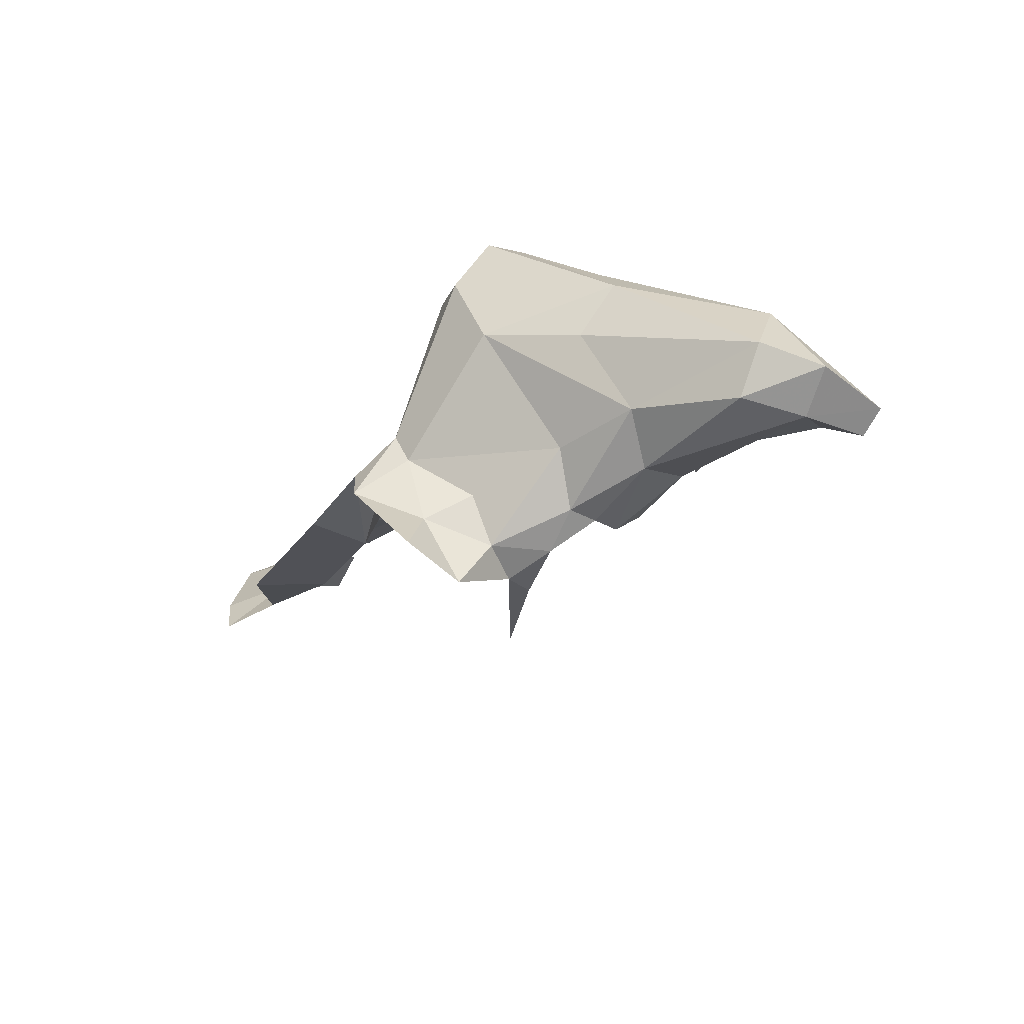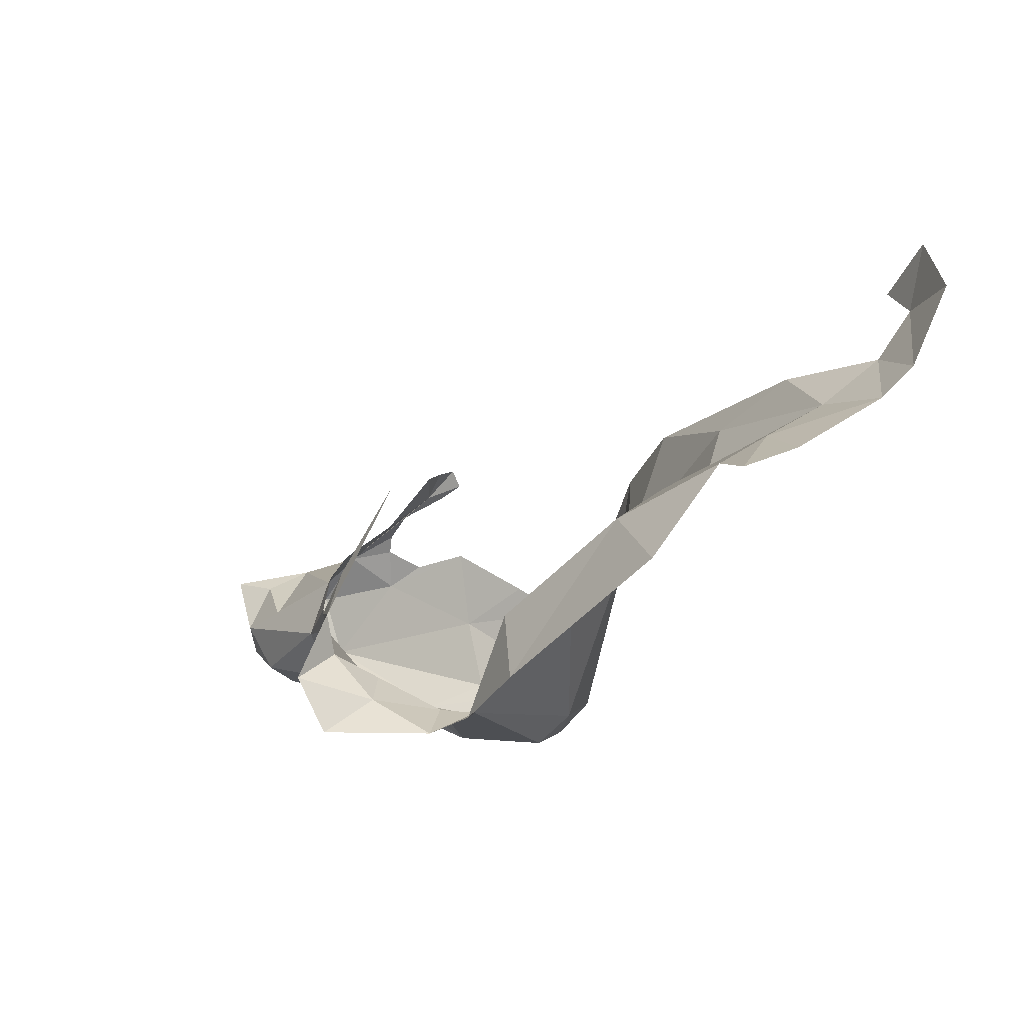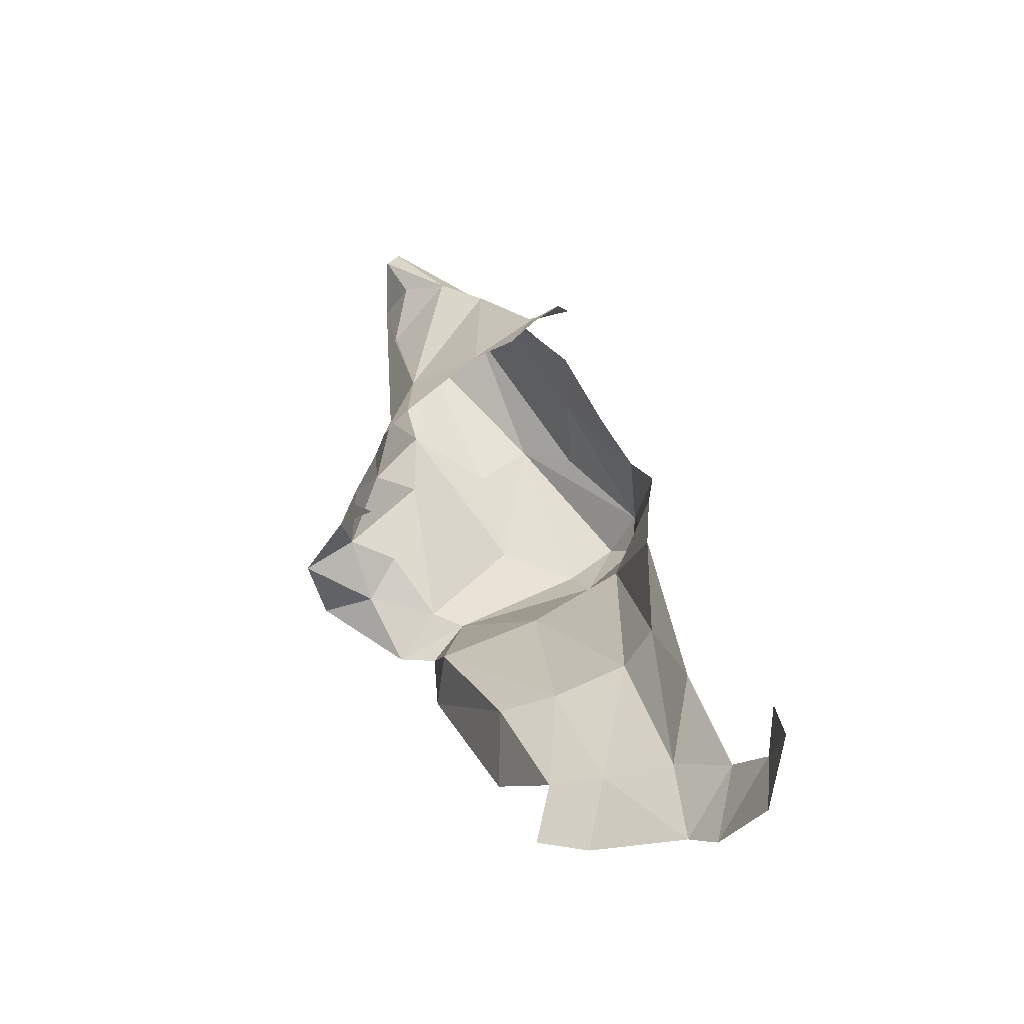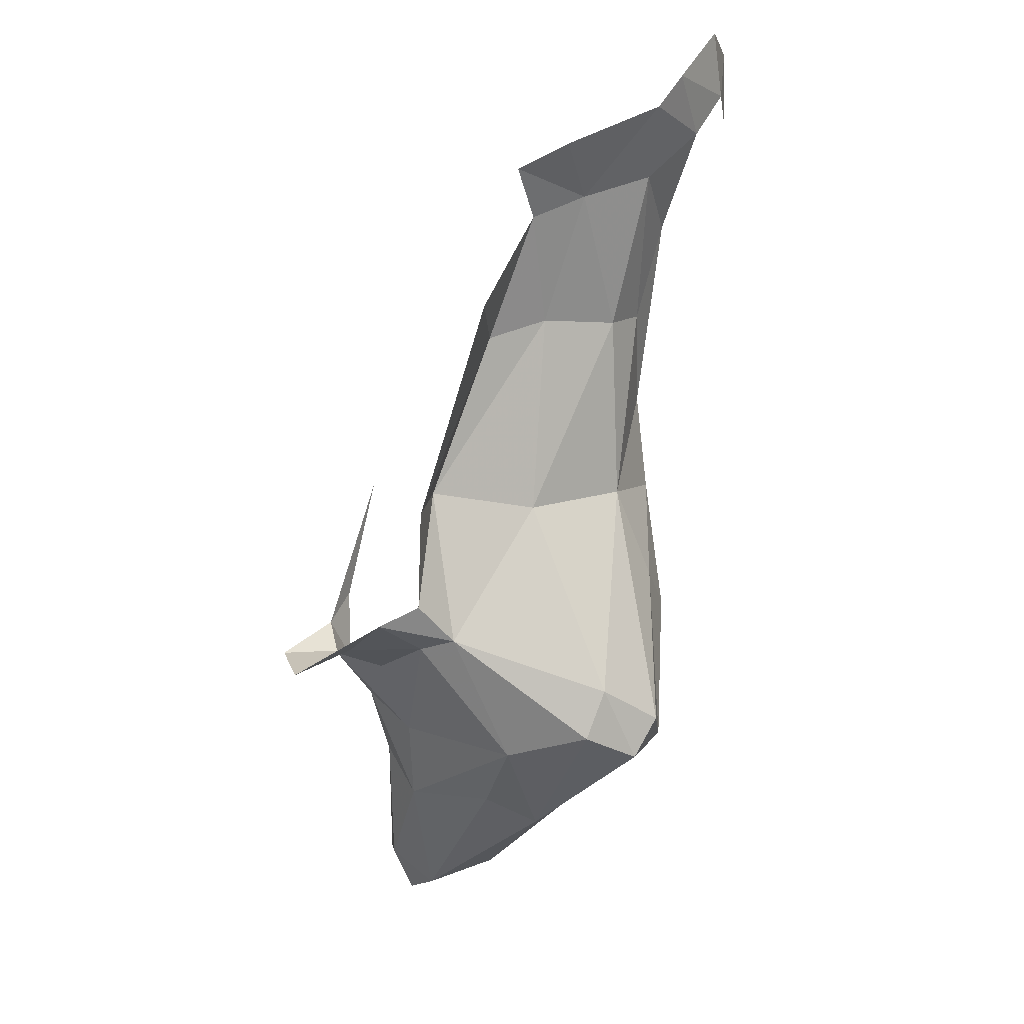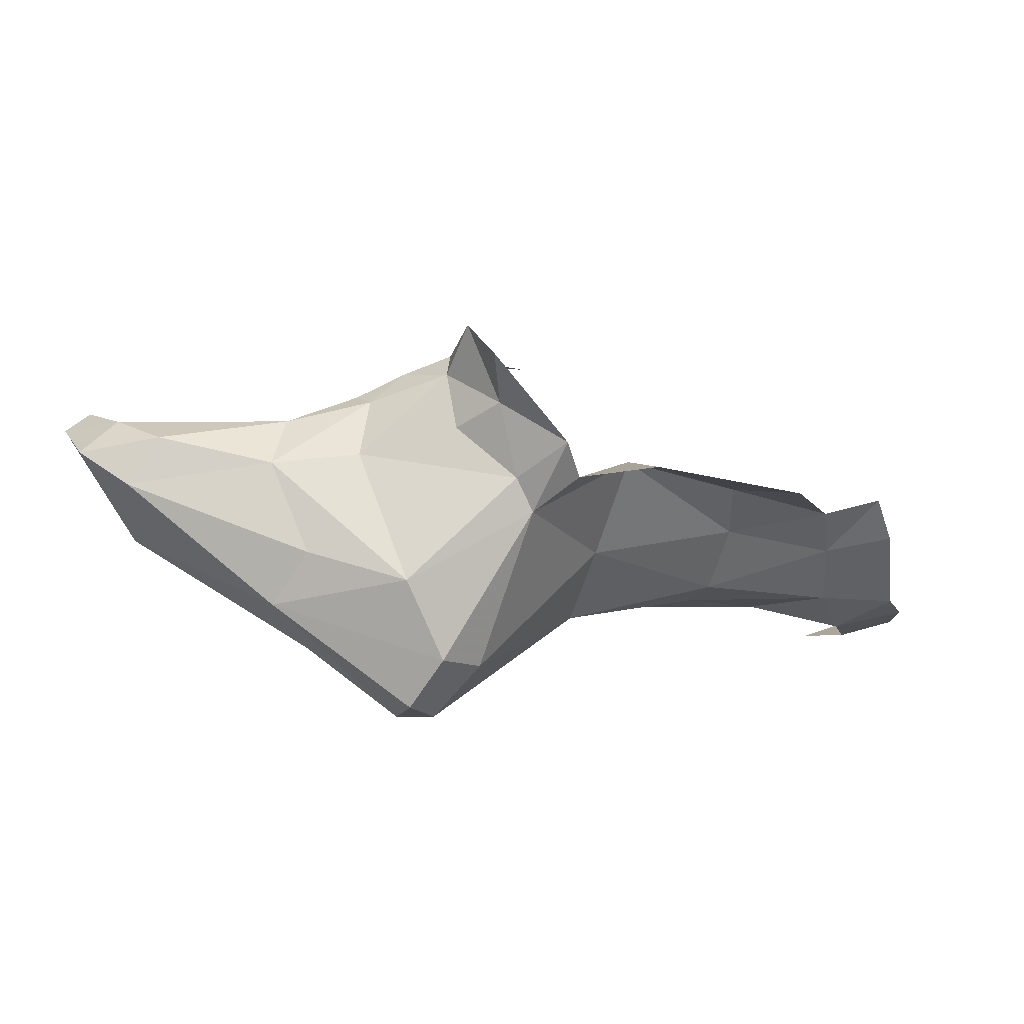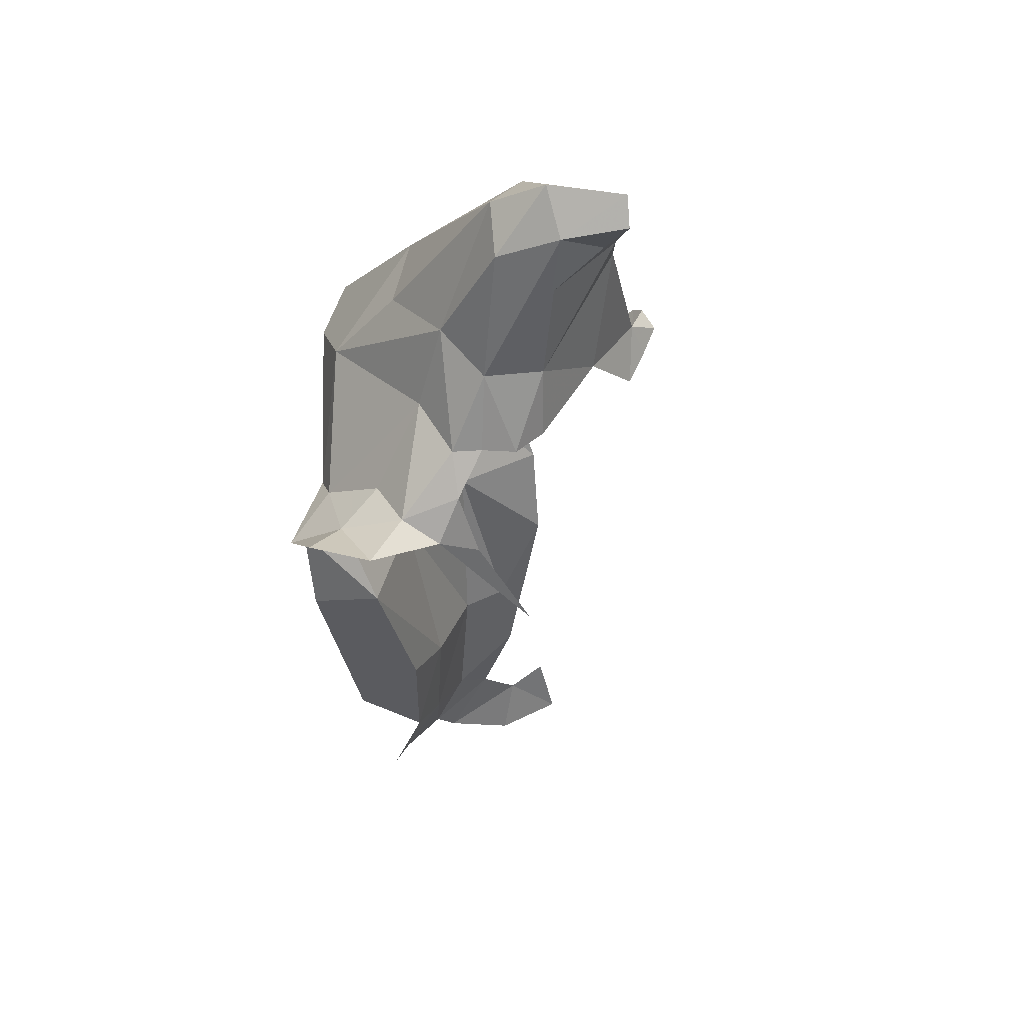
<metadata>
{"format":"obj","ext":"obj","renderer":"f3d","projection":"perspective","resolution":1024,"background":"white","views":[{"elev":-41.6,"azim":-152.8,"up":"+Y"},{"elev":1.5,"azim":61.7,"up":"+Z"},{"elev":57.9,"azim":89.8,"up":"+Z"},{"elev":-47.0,"azim":92.3,"up":"+Z"},{"elev":-74.6,"azim":3.0,"up":"+Z"},{"elev":-55.5,"azim":-117.3,"up":"+Y"}]}
</metadata>
<code>
v 2.67 0.8709 -2.874
v 2.561 1.142 -2.908
v 2.784 1.021 -2.646
v 2.358 0.6876 -2.688
v 2.233 0.7125 -2.747
v 2.385 0.688 -2.733
v 2.445 0.9598 -2.956
v 2.365 0.7647 -2.812
v 2.211 0.7635 -2.845
v 2.447 0.6491 -2.689
v 1.919 0.8808 -2.701
v 2.042 0.9853 -2.667
v 1.95 0.903 -2.818
v 1.929 0.6948 -2.757
v 1.867 0.7338 -2.817
v 2.015 0.7091 -2.837
v 2.366 1.23 -2.713
v 2.479 1.264 -2.597
v 2.403 1.245 -2.872
v 2.645 0.8089 -2.867
v 2.737 0.7415 -2.897
v 2.528 0.6385 -2.762
v 2.622 0.6769 -2.842
v 2.542 0.7256 -2.81
v 2.5 1.107 -2.969
v 2.473 1.238 -2.898
v 2.584 1.239 -2.624
v 2.731 1.18 -2.551
v 2.271 0.9111 -2.917
v 2.035 0.7184 -2.718
v 2.203 0.7651 -2.644
v 2.201 1.004 -2.919
v 2.435 1.196 -2.959
v 2.315 0.7582 -2.585
v 2.345 0.7094 -2.625
v 1.816 0.7218 -2.691
v 1.959 0.7825 -2.875
v 2.756 0.8128 -2.869
v 1.944 0.8235 -2.637
v 2.004 0.9096 -2.606
v 2.297 1.171 -2.664
v 2.199 1.099 -2.744
v 2.178 1.09 -2.596
v 1.929 0.7423 -2.672
v 2.851 0.8397 -2.672
v 2.169 1.017 -2.468
v 2.211 1.022 -2.418
v 2.177 1.072 -2.411
v 2.164 1.094 -2.444
v 2.221 0.8998 -2.528
v 2.256 0.9758 -2.426
v 2.097 1.028 -2.623
v 2.251 1.104 -2.874
v 2.152 1.053 -2.472
v 2.079 0.9695 -2.557
v 2.061 0.9739 -2.59
v 2.145 0.9712 -2.512
v 3.119 1.278 -2.239
v 3.304 1.342 -2.209
v 3.266 1.25 -2.288
v 2.638 1.241 -2.431
v 3.257 1.039 -2.391
v 3.063 0.952 -2.489
v 3.059 1.053 -2.437
v 2.98 1.227 -2.331
v 2.786 1.227 -2.342
v 3.265 1.132 -2.344
v 3.329 1.392 -2.124
v 3.253 1.402 -2.089
v 3.346 1.406 -2.007
v 3.44 1.38 -2.088
v 3.408 1.268 -2.28
v 3.018 1.179 -2.396
v 3.437 1.312 -2.226
v 1.859 0.6988 -2.664
v 3.392 1.105 -2.364
v 3.364 1.015 -2.396
v 3.186 0.949 -2.554
v 2.901 0.8242 -2.781
v 2.572 0.5443 -2.798
v 2.618 0.5776 -2.898
v 2.533 0.6209 -2.684
v 2.533 0.6523 -2.604
v 2.66 0.7027 -2.433
f 1 2 3
f 4 5 6
f 7 8 9
f 4 6 10
f 11 12 13
f 14 15 16
f 17 18 19
f 5 16 9
f 5 9 6
f 20 1 21
f 22 10 6
f 22 6 8
f 20 21 23
f 8 24 22
f 7 1 20
f 7 25 1
f 26 27 28
f 2 26 28
f 7 9 29
f 30 14 31
f 31 14 5
f 32 33 25
f 34 31 35
f 36 15 14
f 33 32 19
f 9 16 37
f 29 32 7
f 9 37 29
f 38 21 1
f 2 33 26
f 23 24 20
f 39 40 11
f 15 37 16
f 33 19 26
f 9 8 6
f 5 4 35
f 2 25 33
f 2 1 25
f 19 27 26
f 14 16 5
f 5 35 31
f 32 25 7
f 41 42 43
f 8 7 20
f 8 20 24
f 44 30 39
f 27 19 18
f 45 38 1
f 30 44 14
f 46 47 48
f 46 48 49
f 42 12 43
f 46 40 50
f 46 50 51
f 12 52 43
f 32 53 19
f 42 53 13
f 42 13 12
f 54 46 49
f 55 56 40
f 46 57 40
f 2 28 3
f 40 56 12
f 19 53 42
f 17 19 42
f 17 42 41
f 58 59 60
f 39 30 31
f 18 61 27
f 62 63 64
f 39 31 40
f 65 66 58
f 28 61 66
f 62 64 67
f 45 64 63
f 56 52 12
f 65 28 66
f 54 57 46
f 68 69 70
f 70 71 68
f 47 46 51
f 31 50 40
f 59 72 60
f 67 64 73
f 40 12 11
f 53 32 13
f 3 45 1
f 57 55 40
f 74 72 59
f 73 65 60
f 73 60 67
f 50 31 34
f 64 3 73
f 29 37 32
f 27 61 28
f 13 36 11
f 36 14 75
f 11 36 39
f 67 72 76
f 67 76 77
f 78 79 63
f 39 36 75
f 28 73 3
f 37 15 13
f 39 75 44
f 15 36 13
f 62 78 63
f 38 45 79
f 13 32 37
f 59 68 74
f 60 72 67
f 68 71 74
f 14 44 75
f 64 45 3
f 65 73 28
f 67 77 62
f 79 45 63
f 65 58 60
f 23 22 24
f 23 80 22
f 23 81 80
f 22 80 82
f 10 82 83
f 10 22 82
f 83 82 84
f 81 23 21

</code>
